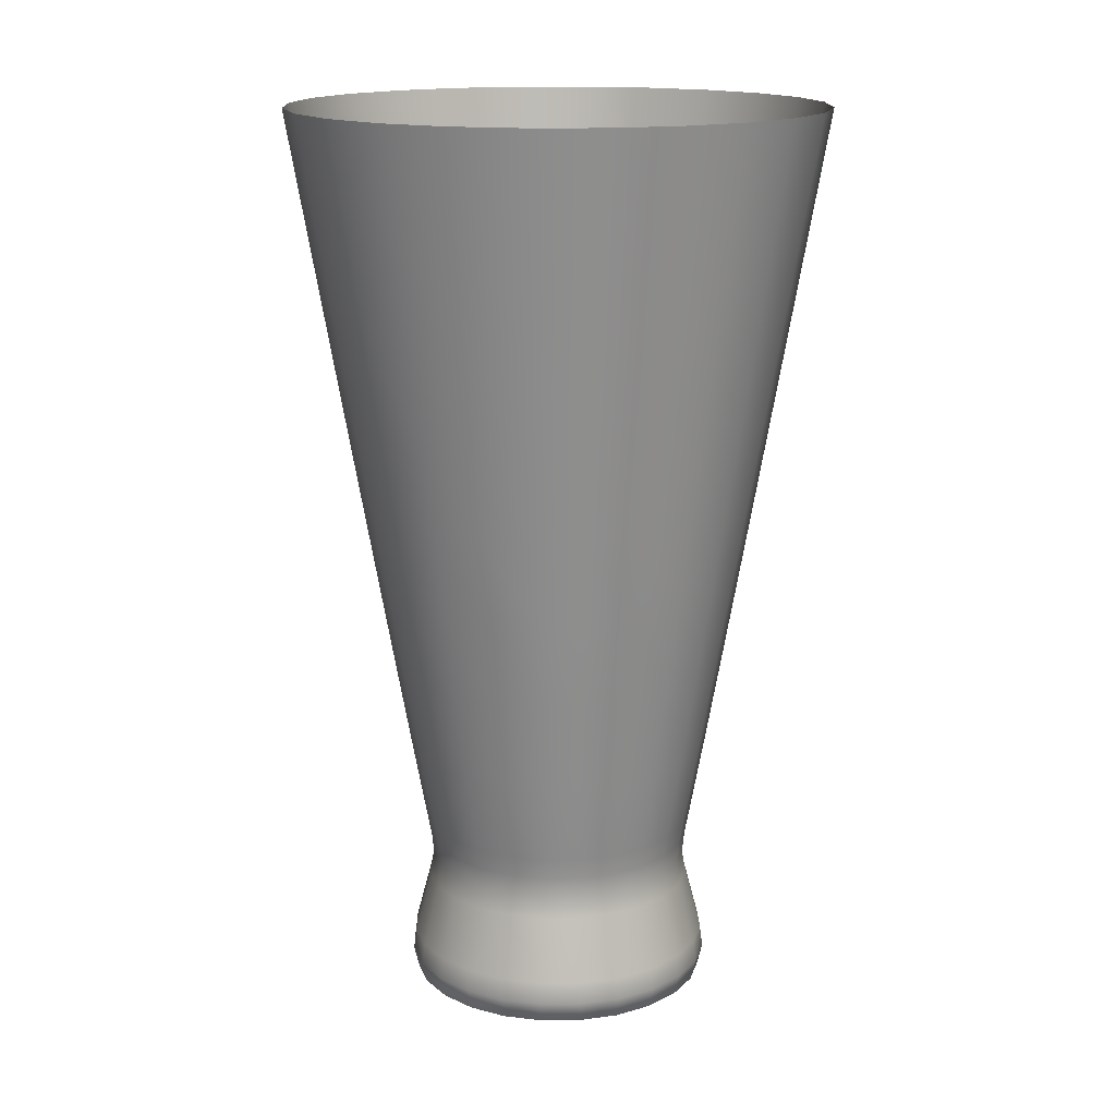
<metadata>
{"format":"obj","ext":"obj","renderer":"f3d","projection":"perspective","resolution":1024,"background":"white","views":[{"elev":15.7,"azim":-68.7,"up":"+Y"}]}
</metadata>
<code>
g GlassInside
v 0.1513 2.129 -0.5648
v -8.285e-06 1.939 -0.5526
v -8.285e-06 2.129 -0.5853
v -0.1513 2.129 -0.5648
v -0.1429 1.939 -0.5333
v -0.2924 2.129 -0.5064
v 0.1429 1.939 -0.5333
v -8.285e-06 1.703 -0.5119
v 0.2761 1.939 -0.4781
v 0.2924 2.129 -0.5064
v 0.4139 2.129 -0.4139
v 0.3908 1.939 -0.3908
v 0.5064 2.129 -0.2924
v 0.2558 1.703 -0.4429
v 0.1323 1.703 -0.494
v -0.2761 1.939 -0.4781
v -0.1323 1.703 -0.494
v -8.285e-06 1.466 -0.4709
v 0.1218 1.466 -0.4545
v -0.3908 1.939 -0.3908
v -0.4139 2.129 -0.4139
v -0.4782 1.939 -0.2761
v -0.5064 2.129 -0.2924
v -0.5648 2.129 -0.1513
v -0.362 1.703 -0.362
v -0.4429 1.703 -0.2558
v -0.5333 1.939 -0.1429
v -0.2557 1.703 -0.4429
v -0.5526 1.939 8.285e-06
v -0.5853 2.129 8.285e-06
v -0.5333 1.939 0.1429
v -0.5648 2.129 0.1513
v -0.5064 2.129 0.2924
v -0.2353 1.466 -0.4075
v -0.333 1.466 -0.333
v -0.4074 1.466 -0.2353
v -0.1217 1.466 -0.4545
v -8.285e-06 1.277 -0.438
v -0.1132 1.277 -0.4227
v -0.4782 1.939 0.2761
v -0.3908 1.939 0.3908
v -0.4139 2.129 0.4139
v -0.494 1.703 0.1323
v -0.2761 1.939 0.4782
v -0.2924 2.129 0.5064
v -0.1513 2.129 0.5648
v -0.5119 1.703 8.285e-06
v -0.494 1.703 -0.1323
v -0.4545 1.466 -0.1218
v -0.4709 1.466 8.285e-06
v -0.4545 1.466 0.1217
v -0.379 1.277 -0.2188
v -0.3097 1.277 -0.3097
v -0.2188 1.277 -0.379
v -0.4074 1.466 0.2353
v -0.4227 1.277 0.1132
v -0.438 1.277 8.285e-06
v -0.4227 1.277 -0.1132
v -0.3504 1.088 -0.2023
v -0.2863 1.088 -0.2864
v -0.4429 1.703 0.2557
v -0.362 1.703 0.362
v -0.333 1.466 0.333
v -0.2557 1.703 0.4429
v -0.2353 1.466 0.4074
v -0.1429 1.939 0.5333
v -8.285e-06 1.939 0.5526
v -8.285e-06 2.129 0.5853
v 0.1429 1.939 0.5333
v 0.1513 2.129 0.5648
v 0.2924 2.129 0.5064
v -0.3097 1.277 0.3097
v -0.2188 1.277 0.379
v -0.1217 1.466 0.4545
v -0.1323 1.703 0.494
v -8.285e-06 1.703 0.5119
v 0.1323 1.703 0.494
v 0.2761 1.939 0.4782
v -8.285e-06 1.466 0.4709
v -0.379 1.277 0.2188
v 0.3908 1.939 0.3908
v 0.4139 2.129 0.4139
v 0.1218 1.466 0.4545
v -0.3908 1.088 0.1047
v 0.4781 1.939 0.2761
v 0.5064 2.129 0.2924
v 0.5648 2.129 0.1513
v -0.405 1.088 8.285e-06
v -0.3908 1.088 -0.1047
v 0.1132 1.277 0.4227
v -8.285e-06 1.277 0.438
v 0.2353 1.466 0.4074
v -0.1132 1.277 0.4227
v 0.2558 1.703 0.4429
v 0.362 1.703 0.362
v -0.2023 1.088 0.3504
v 0.333 1.466 0.333
v 0.4429 1.703 0.2557
v -0.2863 1.088 0.2863
v 0.4075 1.466 0.2353
v 0.5333 1.939 0.1429
v -0.3504 1.088 0.2023
v 0.5526 1.939 8.285e-06
v 0.5853 2.129 8.285e-06
v 0.5333 1.939 -0.1429
v 0.5648 2.129 -0.1513
v 0.4781 1.939 -0.2761
v 0.494 1.703 -0.1323
v 0.5119 1.703 8.285e-06
v 0.362 1.703 -0.362
v 0.494 1.703 0.1323
v 0.4545 1.466 0.1217
v 0.4709 1.466 8.285e-06
v 0.4429 1.703 -0.2558
v 0.2353 1.466 -0.4075
v 0.4545 1.466 -0.1218
v 0.333 1.466 -0.333
v 0.4075 1.466 -0.2353
v 0.2188 1.277 -0.379
v 0.4227 1.277 -0.1132
v 0.3097 1.277 -0.3097
v 0.1132 1.277 -0.4227
v 0.438 1.277 8.285e-06
v 0.379 1.277 -0.2188
v 0.2023 1.088 -0.3504
v -8.285e-06 1.088 -0.4049
v 0.3908 1.088 -0.1047
v 0.2864 1.088 -0.2864
v 0.1047 1.088 -0.3908
v -0.1047 1.088 -0.3908
v -8.285e-06 0.8996 -0.3718
v 0.09613 0.8996 -0.3588
v 0.3504 1.088 -0.2023
v 0.1858 0.8996 -0.3217
v 0.2629 0.8996 -0.2629
v -0.2023 1.088 -0.3504
v 0.3217 0.8996 -0.1858
v -0.0961 0.8996 -0.3588
v -8.285e-06 0.7101 -0.338
v 0.08739 0.7101 -0.3262
v -0.1857 0.8996 -0.3217
v -0.2629 0.8996 -0.2629
v 0.1689 0.7101 -0.2924
v 0.239 0.7101 -0.239
v -0.3217 0.8996 -0.1858
v -0.3588 0.8996 -0.09613
v -0.3718 0.8996 8.285e-06
v -0.3588 0.8996 0.0961
v -0.3217 0.8996 0.1857
v -0.2629 0.8996 0.2629
v -0.1857 0.8996 0.3217
v -0.2924 0.7101 -0.1689
v -0.3261 0.7101 -0.08739
v -0.3379 0.7101 8.285e-06
v -0.3261 0.7101 0.08736
v -0.2924 0.7101 0.1688
v -0.239 0.7101 0.239
v -0.1688 0.7101 0.2924
v -0.239 0.7101 -0.239
v -0.1688 0.7101 -0.2924
v -0.08736 0.7101 -0.3262
v -8.285e-06 0.5215 -0.3035
v 0.07844 0.5215 -0.2929
v 0.1516 0.5215 -0.2625
v -0.2626 0.5215 -0.1516
v -0.2146 0.5215 -0.2146
v -0.1516 0.5215 -0.2625
v -0.07846 0.5215 -0.2929
v -0.2928 0.5215 -0.07844
v -0.3034 0.5215 8.285e-06
v -0.2928 0.5215 0.07846
v -0.2626 0.5215 0.1516
v -0.2146 0.5215 0.2146
v -0.1516 0.5215 0.2626
v -0.07614 0.4745 -0.2843
v -0.1472 0.4745 -0.2549
v -8.285e-06 0.4745 -0.2946
v -0.2083 0.4745 -0.2083
v 0.07616 0.4745 -0.2843
v 0.1472 0.4745 -0.2549
v -0.2549 0.4745 -0.1472
v 0.07504 0.4271 -0.2801
v -0.2843 0.4745 -0.07616
v -0.2946 0.4745 8.285e-06
v -0.2843 0.4745 0.07614
v -0.2549 0.4745 0.1472
v -0.2083 0.4745 0.2083
v -0.2801 0.4271 -0.07504
v -0.2902 0.4271 8.285e-06
v -0.2801 0.4271 0.07502
v -0.2511 0.4271 0.145
v -0.2052 0.4271 0.2052
v -0.2511 0.4271 -0.145
v -0.2052 0.4271 -0.2052
v -0.145 0.4271 -0.2511
v -0.07502 0.4271 -0.2801
v -8.285e-06 0.4271 -0.2903
v 0.07707 0.3798 -0.2877
v -8.285e-06 0.3798 -0.2981
v 0.145 0.4271 -0.2511
v 0.2083 0.4745 -0.2083
v 0.2146 0.5215 -0.2146
v 0.2924 0.7101 -0.1689
v 0.3588 0.8996 -0.09613
v 0.4049 1.088 8.285e-06
v 0.4227 1.277 0.1132
v 0.379 1.277 0.2188
v 0.3097 1.277 0.3097
v 0.3504 1.088 0.2023
v 0.3908 1.088 0.1047
v 0.3718 0.8996 8.285e-06
v 0.3262 0.7101 -0.08739
v 0.2188 1.277 0.379
v 0.3588 0.8996 0.0961
v 0.2864 1.088 0.2863
v 0.1047 1.088 0.3908
v 0.2625 0.5215 -0.1516
v 0.338 0.7101 8.285e-06
v 0.3217 0.8996 0.1857
v 0.2023 1.088 0.3504
v 0.2629 0.8996 0.2629
v 0.3262 0.7101 0.08736
v 0.2929 0.5215 -0.07844
v 0.2549 0.4745 -0.1472
v 0.1858 0.8996 0.3217
v 0.2924 0.7101 0.1688
v 0.3035 0.5215 8.285e-06
v 0.2843 0.4745 -0.07616
v 0.2052 0.4271 -0.2052
v 0.2108 0.3798 -0.2108
v 0.2511 0.4271 -0.145
v 0.2946 0.4745 8.285e-06
v 0.2929 0.5215 0.07846
v 0.2801 0.4271 -0.07504
v 0.2843 0.4745 0.07614
v 0.1489 0.3798 -0.258
v 0.258 0.3798 -0.1489
v 0.2903 0.4271 8.285e-06
v 0.2981 0.3798 8.285e-06
v 0.2801 0.4271 0.07502
v 0.2549 0.4745 0.1472
v 0.1672 0.2406 -0.2896
v 0.2877 0.3798 -0.07707
v 0.3231 0.2406 -0.08656
v 0.2896 0.2406 -0.1672
v 0.2625 0.5215 0.1516
v 0.2367 0.2406 -0.2367
v 0.239 0.7101 0.239
v 0.2083 0.4745 0.2083
v 0.2146 0.5215 0.2146
v 0.1689 0.7101 0.2924
v 0.2511 0.4271 0.145
v 0.09613 0.8996 0.3588
v 0.2877 0.3798 0.07709
v -8.285e-06 1.088 0.405
v -0.1047 1.088 0.3908
v -8.285e-06 0.8996 0.3718
v -0.0961 0.8996 0.3588
v 0.08739 0.7101 0.3261
v -0.08736 0.7101 0.3261
v -8.285e-06 0.7101 0.3379
v 0.1516 0.5215 0.2626
v -0.07846 0.5215 0.2928
v 0.07844 0.5215 0.2928
v -8.285e-06 0.5215 0.3034
v 0.1472 0.4745 0.2549
v -0.1472 0.4745 0.2549
v -0.07614 0.4745 0.2843
v 0.07616 0.4745 0.2843
v -8.285e-06 0.4745 0.2946
v 0.2052 0.4271 0.2052
v 0.2108 0.3798 0.2108
v 0.145 0.4271 0.2511
v -0.145 0.4271 0.2511
v -0.07502 0.4271 0.2801
v 0.07504 0.4271 0.2801
v -8.285e-06 0.4271 0.2902
v -8.285e-06 0.3798 0.2981
v -0.07709 0.3798 0.2877
v -0.149 0.3798 0.2579
v 0.1489 0.3798 0.2579
v -0.2108 0.3798 0.2108
v -0.1673 0.2406 0.2896
v 0.07707 0.3798 0.2877
v 0.08656 0.2406 0.323
v -0.08653 0.2406 0.323
v 0.1672 0.2406 0.2896
v -0.2579 0.3798 0.149
v -8.285e-06 0.2406 0.3348
v -0.2877 0.3798 0.07709
v -0.2981 0.3798 8.285e-06
v -0.323 0.2406 0.08653
v -0.2896 0.2406 0.1673
v -0.2877 0.3798 -0.07707
v -0.2367 0.2406 0.2367
v -0.2579 0.3798 -0.1489
v -0.2108 0.3798 -0.2108
v -0.2896 0.2406 -0.1672
v -0.323 0.2406 -0.08656
v -0.3348 0.2406 8.285e-06
v -0.149 0.3798 -0.258
v -0.07709 0.3798 -0.2877
v -8.285e-06 0.2406 -0.3347
v -0.08653 0.2406 -0.3231
v -0.1673 0.2406 -0.2896
v -0.2367 0.2406 -0.2367
v -0.1703 0.193 -0.295
v -0.2411 0.193 -0.2411
v -0.295 0.193 -0.1703
v 0.08656 0.2406 -0.3231
v -0.329 0.193 -0.08813
v -0.3409 0.193 8.285e-06
v -0.3183 0.1474 -0.08527
v -0.2854 0.1474 -0.1648
v -0.329 0.193 0.08815
v -0.295 0.193 0.1703
v -0.2411 0.193 0.2411
v -0.2854 0.1474 0.1648
v -0.3183 0.1474 0.08529
v -0.3298 0.1474 8.285e-06
v -0.2878 0.1265 8.285e-06
v -0.2778 0.1265 -0.07442
v -0.1703 0.193 0.295
v -0.08815 0.193 0.329
v -8.285e-06 0.193 0.3409
v -0.08529 0.1474 0.3183
v -0.1648 0.1474 0.2854
v 0.08813 0.193 0.329
v -0.2332 0.1474 0.2332
v -0.1438 0.1265 0.249
v -0.2035 0.1265 0.2035
v -0.0744 0.1265 0.2778
v -8.285e-06 0.1265 0.2878
v -8.285e-06 0.1474 0.3298
v 0.08527 0.1474 0.3183
v -0.07195 0.1237 0.1246
v -0.249 0.1265 0.1438
v -0.03724 0.1237 0.139
v -8.285e-06 0.1237 8.285e-06
v -0.1018 0.1237 0.1018
v -0.1246 0.1237 0.07195
v -0.2778 0.1265 0.0744
v -0.139 0.1237 0.03724
v -0.144 0.1237 8.285e-06
v -0.139 0.1237 -0.03723
v -8.285e-06 0.1237 0.144
v -0.1246 0.1237 -0.07194
v 0.03723 0.1237 0.139
v -0.249 0.1265 -0.1438
v -0.2332 0.1474 -0.2332
v -0.2035 0.1265 -0.2035
v -0.1648 0.1474 -0.2854
v -0.1018 0.1237 -0.1018
v -0.07195 0.1237 -0.1246
v -0.1438 0.1265 -0.249
v -0.08529 0.1474 -0.3183
v -0.03724 0.1237 -0.139
v -0.0744 0.1265 -0.2778
v -8.285e-06 0.1237 -0.144
v -0.08815 0.193 -0.329
v -8.285e-06 0.1265 -0.2878
v 0.07442 0.1265 -0.2778
v -8.285e-06 0.1474 -0.3299
v -8.285e-06 0.193 -0.341
v 0.03723 0.1237 -0.139
v 0.07194 0.1237 -0.1246
v 0.1018 0.1237 -0.1018
v 0.1246 0.1237 -0.07194
v 0.08527 0.1474 -0.3183
v 0.08813 0.193 -0.329
v 0.1703 0.193 -0.295
v 0.2035 0.1265 -0.2035
v 0.1648 0.1474 -0.2854
v 0.2411 0.193 -0.2411
v 0.1438 0.1265 -0.249
v 0.2332 0.1474 -0.2332
v 0.295 0.193 -0.1703
v 0.249 0.1265 -0.1438
v 0.2854 0.1474 -0.1648
v 0.329 0.193 -0.08813
v 0.3183 0.1474 -0.08527
v 0.139 0.1237 -0.03723
v 0.341 0.193 8.285e-06
v 0.2778 0.1265 -0.07442
v 0.2878 0.1265 8.285e-06
v 0.144 0.1237 8.285e-06
v 0.3347 0.2406 8.285e-06
v 0.3299 0.1474 8.285e-06
v 0.3231 0.2406 0.08653
v 0.329 0.193 0.08815
v 0.3183 0.1474 0.08529
v 0.139 0.1237 0.03724
v 0.295 0.193 0.1703
v 0.2896 0.2406 0.1673
v 0.2778 0.1265 0.0744
v 0.2854 0.1474 0.1648
v 0.1246 0.1237 0.07195
v 0.258 0.3798 0.149
v 0.2411 0.193 0.2411
v 0.2367 0.2406 0.2367
v 0.1703 0.193 0.295
v 0.249 0.1265 0.1438
v 0.2332 0.1474 0.2332
v 0.1648 0.1474 0.2854
v 0.2035 0.1265 0.2035
v 0.1438 0.1265 0.249
v 0.1018 0.1237 0.1018
v 0.07194 0.1237 0.1246
v 0.07442 0.1265 0.2778
g GlassInside_0
f 3 2 1
f 3 4 2
f 4 5 2
f 5 4 6
f 2 7 1
f 2 5 8
f 2 8 7
f 7 9 1
f 9 10 1
f 10 9 11
f 9 12 11
f 11 12 13
f 14 9 7
f 9 14 12
f 8 15 7
f 15 14 7
f 16 5 6
f 5 17 8
f 17 5 16
f 8 18 15
f 8 17 18
f 15 19 14
f 18 19 15
f 20 16 6
f 21 20 6
f 22 20 21
f 23 22 21
f 22 23 24
f 20 25 16
f 22 26 20
f 26 25 20
f 27 22 24
f 26 22 27
f 28 17 16
f 25 28 16
f 29 27 24
f 30 29 24
f 31 29 30
f 32 31 30
f 31 32 33
f 28 34 17
f 25 35 28
f 35 34 28
f 26 36 25
f 36 35 25
f 34 37 17
f 17 37 18
f 18 37 38
f 18 38 19
f 39 37 34
f 37 39 38
f 40 31 33
f 41 40 33
f 42 41 33
f 43 31 40
f 31 43 29
f 44 41 42
f 45 44 42
f 44 45 46
f 43 47 29
f 29 47 27
f 47 48 27
f 48 26 27
f 48 49 26
f 49 36 26
f 47 50 48
f 50 49 48
f 43 51 47
f 51 50 47
f 52 36 49
f 36 52 35
f 52 53 35
f 35 53 34
f 53 54 34
f 54 39 34
f 55 51 43
f 51 56 50
f 56 51 55
f 50 57 49
f 56 57 50
f 58 52 49
f 57 58 49
f 52 59 53
f 59 52 58
f 53 60 54
f 59 60 53
f 61 55 43
f 61 43 40
f 62 61 40
f 41 62 40
f 63 55 61
f 62 63 61
f 64 62 41
f 44 64 41
f 65 63 62
f 64 65 62
f 64 44 66
f 66 44 46
f 67 66 46
f 68 67 46
f 69 67 68
f 70 69 68
f 69 70 71
f 63 72 55
f 65 73 63
f 73 72 63
f 74 65 64
f 73 65 74
f 75 64 66
f 75 74 64
f 67 76 66
f 76 75 66
f 69 77 67
f 77 76 67
f 78 69 71
f 77 69 78
f 76 79 75
f 79 74 75
f 72 80 55
f 80 56 55
f 81 78 71
f 82 81 71
f 77 83 76
f 83 79 76
f 84 56 80
f 56 84 57
f 85 81 82
f 86 85 82
f 85 86 87
f 84 88 57
f 57 88 58
f 88 89 58
f 89 59 58
f 83 90 79
f 90 91 79
f 79 91 74
f 90 83 92
f 92 83 77
f 91 93 74
f 93 73 74
f 94 92 77
f 94 77 78
f 95 94 78
f 81 95 78
f 96 73 93
f 73 96 72
f 97 92 94
f 95 97 94
f 98 95 81
f 85 98 81
f 96 99 72
f 72 99 80
f 100 97 95
f 98 100 95
f 98 85 101
f 101 85 87
f 99 102 80
f 102 84 80
f 103 101 87
f 104 103 87
f 105 103 104
f 106 105 104
f 105 106 13
f 107 105 13
f 12 107 13
f 105 108 103
f 108 105 107
f 103 109 101
f 108 109 103
f 12 110 107
f 14 110 12
f 109 111 101
f 111 98 101
f 111 112 98
f 112 100 98
f 109 113 111
f 113 112 111
f 114 108 107
f 110 114 107
f 14 115 110
f 19 115 14
f 108 116 109
f 116 113 109
f 110 117 114
f 115 117 110
f 114 118 108
f 118 116 108
f 117 118 114
f 119 115 19
f 115 119 117
f 116 120 113
f 120 116 118
f 117 121 118
f 119 121 117
f 122 119 19
f 38 122 19
f 120 123 113
f 113 123 112
f 124 120 118
f 121 124 118
f 119 125 121
f 125 119 122
f 38 126 122
f 38 39 126
f 120 127 123
f 127 120 124
f 121 128 124
f 125 128 121
f 126 129 122
f 129 125 122
f 39 130 126
f 130 39 54
f 126 131 129
f 126 130 131
f 129 132 125
f 131 132 129
f 133 127 124
f 128 133 124
f 125 134 128
f 132 134 125
f 128 135 133
f 134 135 128
f 136 130 54
f 60 136 54
f 133 137 127
f 135 137 133
f 130 138 131
f 131 139 132
f 131 138 139
f 132 140 134
f 139 140 132
f 136 141 130
f 141 138 130
f 60 142 136
f 142 141 136
f 134 143 135
f 140 143 134
f 135 144 137
f 143 144 135
f 145 142 60
f 59 145 60
f 146 145 59
f 89 146 59
f 147 146 89
f 88 147 89
f 148 147 88
f 84 148 88
f 149 148 84
f 102 149 84
f 150 149 102
f 99 150 102
f 151 150 99
f 96 151 99
f 145 152 142
f 146 153 145
f 153 152 145
f 147 154 146
f 154 153 146
f 148 155 147
f 155 154 147
f 149 156 148
f 156 155 148
f 150 157 149
f 157 156 149
f 151 158 150
f 158 157 150
f 152 159 142
f 142 159 141
f 159 160 141
f 141 160 138
f 160 161 138
f 138 161 139
f 139 161 162
f 139 162 140
f 162 163 140
f 140 163 143
f 163 164 143
f 143 164 144
f 152 165 159
f 159 166 160
f 165 166 159
f 160 167 161
f 166 167 160
f 161 168 162
f 167 168 161
f 169 165 152
f 153 169 152
f 170 169 153
f 154 170 153
f 171 170 154
f 155 171 154
f 172 171 155
f 156 172 155
f 173 172 156
f 157 173 156
f 174 173 157
f 158 174 157
f 168 167 175
f 167 176 175
f 167 166 176
f 168 175 177
f 162 168 177
f 166 178 176
f 166 165 178
f 177 179 162
f 179 163 162
f 163 179 180
f 164 163 180
f 165 181 178
f 165 169 181
f 182 179 177
f 180 179 182
f 169 183 181
f 169 170 183
f 170 184 183
f 170 171 184
f 171 185 184
f 171 172 185
f 172 186 185
f 172 173 186
f 173 187 186
f 173 174 187
f 181 183 188
f 183 184 189
f 188 183 189
f 184 185 190
f 189 184 190
f 185 186 191
f 190 185 191
f 186 187 192
f 191 186 192
f 193 181 188
f 178 181 193
f 194 178 193
f 176 178 194
f 195 176 194
f 175 176 195
f 196 175 195
f 177 175 196
f 197 177 196
f 197 182 177
f 198 182 197
f 197 196 199
f 199 198 197
f 182 198 200
f 200 180 182
f 201 180 200
f 164 180 201
f 202 164 201
f 164 202 144
f 144 202 203
f 144 203 137
f 137 203 204
f 137 204 127
f 127 204 205
f 127 205 123
f 123 205 206
f 123 206 112
f 206 207 112
f 207 100 112
f 100 207 97
f 207 208 97
f 97 208 92
f 209 207 206
f 207 209 208
f 205 210 206
f 210 209 206
f 204 211 205
f 205 211 210
f 203 212 204
f 204 212 211
f 208 213 92
f 213 90 92
f 211 214 210
f 210 214 209
f 209 215 208
f 208 215 213
f 216 90 213
f 90 216 91
f 203 217 212
f 202 217 203
f 212 218 211
f 211 218 214
f 214 219 209
f 209 219 215
f 215 220 213
f 220 216 213
f 215 221 220
f 219 221 215
f 214 222 219
f 218 222 214
f 212 223 218
f 217 223 212
f 217 202 224
f 202 201 224
f 220 225 216
f 221 225 220
f 219 226 221
f 222 226 219
f 218 227 222
f 223 227 218
f 223 217 228
f 217 224 228
f 224 201 229
f 229 201 200
f 229 200 230
f 231 224 229
f 228 224 231
f 229 230 231
f 223 228 232
f 227 223 232
f 227 233 222
f 222 233 226
f 234 228 231
f 232 228 234
f 227 232 235
f 233 227 235
f 200 236 230
f 198 236 200
f 230 237 231
f 231 237 234
f 238 232 234
f 235 232 238
f 238 234 239
f 240 235 238
f 238 239 240
f 233 235 241
f 241 235 240
f 230 236 242
f 242 236 198
f 237 243 234
f 234 243 239
f 244 243 237
f 243 244 239
f 245 237 230
f 245 244 237
f 246 233 241
f 233 246 226
f 247 230 242
f 247 245 230
f 226 246 248
f 226 248 221
f 221 248 225
f 246 241 249
f 246 250 248
f 250 246 249
f 248 251 225
f 248 250 251
f 249 241 252
f 252 241 240
f 225 251 253
f 225 253 216
f 240 254 252
f 239 254 240
f 216 253 255
f 216 255 91
f 91 255 93
f 255 256 93
f 256 96 93
f 253 257 255
f 255 257 256
f 256 258 96
f 257 258 256
f 258 151 96
f 251 259 253
f 253 259 257
f 258 260 151
f 260 158 151
f 257 261 258
f 259 261 257
f 261 260 258
f 251 262 259
f 250 262 251
f 260 263 158
f 263 174 158
f 259 264 261
f 262 264 259
f 261 265 260
f 265 263 260
f 264 265 261
f 262 250 266
f 250 249 266
f 174 263 267
f 174 267 187
f 263 265 268
f 263 268 267
f 264 262 269
f 262 266 269
f 265 264 270
f 265 270 268
f 264 269 270
f 266 249 271
f 271 249 252
f 271 252 272
f 273 266 271
f 269 266 273
f 271 272 273
f 187 267 274
f 192 187 274
f 267 268 275
f 274 267 275
f 270 269 276
f 276 269 273
f 268 270 277
f 275 268 277
f 277 270 276
f 277 278 275
f 277 276 278
f 275 279 274
f 278 279 275
f 274 280 192
f 279 280 274
f 273 281 276
f 272 281 273
f 280 282 192
f 192 282 191
f 283 280 279
f 282 280 283
f 276 284 278
f 281 284 276
f 285 284 281
f 284 285 278
f 286 279 278
f 286 283 279
f 287 281 272
f 287 285 281
f 282 288 191
f 191 288 190
f 285 289 278
f 289 286 278
f 288 290 190
f 190 290 189
f 290 291 189
f 189 291 188
f 292 290 288
f 291 290 292
f 293 288 282
f 293 292 288
f 291 294 188
f 188 294 193
f 295 293 282
f 295 282 283
f 294 296 193
f 193 296 194
f 296 297 194
f 194 297 195
f 298 296 294
f 297 296 298
f 299 294 291
f 299 298 294
f 300 291 292
f 300 299 291
f 297 301 195
f 195 301 196
f 301 302 196
f 196 302 199
f 199 302 303
f 198 199 303
f 304 302 301
f 302 304 303
f 305 301 297
f 305 304 301
f 306 305 297
f 306 297 298
f 307 305 306
f 305 307 304
f 306 298 308
f 308 307 306
f 298 299 309
f 298 309 308
f 310 198 303
f 310 242 198
f 299 311 309
f 311 299 300
f 312 311 300
f 300 292 312
f 309 311 313
f 313 311 312
f 308 309 314
f 314 309 313
f 292 315 312
f 292 293 315
f 293 316 315
f 316 293 295
f 317 316 295
f 295 283 317
f 315 316 318
f 318 316 317
f 312 315 319
f 319 315 318
f 320 313 312
f 320 312 319
f 320 321 313
f 320 319 321
f 313 322 314
f 321 322 313
f 283 323 317
f 283 286 323
f 286 324 323
f 324 286 289
f 325 324 289
f 289 285 325
f 323 324 326
f 326 324 325
f 317 323 327
f 327 323 326
f 285 328 325
f 285 287 328
f 329 317 327
f 329 318 317
f 327 330 329
f 329 331 318
f 330 331 329
f 332 330 327
f 326 332 327
f 333 332 326
f 334 326 325
f 334 333 326
f 334 325 335
f 325 328 335
f 334 335 333
f 336 330 332
f 331 330 336
f 331 337 318
f 318 337 319
f 338 332 333
f 338 336 332
f 339 336 338
f 340 331 336
f 336 339 340
f 340 341 331
f 341 337 331
f 339 341 340
f 337 342 319
f 319 342 321
f 341 343 337
f 343 342 337
f 339 343 341
f 342 343 321
f 343 344 321
f 343 339 344
f 344 345 321
f 339 345 344
f 345 322 321
f 339 338 346
f 339 347 345
f 345 347 322
f 348 339 346
f 346 338 333
f 348 346 333
f 347 349 322
f 322 349 314
f 314 349 350
f 350 308 314
f 351 349 347
f 349 351 350
f 350 352 308
f 350 351 352
f 352 307 308
f 347 339 353
f 353 351 347
f 353 354 351
f 339 354 353
f 351 355 352
f 354 355 351
f 352 356 307
f 352 355 356
f 354 357 355
f 339 357 354
f 357 358 355
f 355 358 356
f 358 357 359
f 359 357 339
f 356 360 307
f 307 360 304
f 356 358 361
f 361 358 359
f 362 361 359
f 363 356 361
f 360 356 363
f 361 362 363
f 304 360 364
f 364 360 363
f 303 304 364
f 365 359 339
f 365 362 359
f 339 366 365
f 365 366 362
f 366 339 367
f 339 368 367
f 363 369 364
f 362 369 363
f 364 370 303
f 369 370 364
f 370 310 303
f 310 370 371
f 371 370 369
f 242 310 371
f 367 372 366
f 367 368 372
f 369 362 373
f 373 371 369
f 242 371 374
f 374 371 373
f 247 242 374
f 366 375 362
f 372 375 366
f 362 375 373
f 373 375 372
f 376 374 373
f 376 373 372
f 247 374 377
f 377 374 376
f 245 247 377
f 368 378 372
f 376 372 378
f 379 377 376
f 379 376 378
f 245 377 380
f 380 377 379
f 244 245 380
f 381 380 379
f 379 378 381
f 368 382 378
f 339 382 368
f 244 380 383
f 383 380 381
f 378 384 381
f 382 384 378
f 381 384 385
f 385 384 382
f 382 339 386
f 386 385 382
f 387 244 383
f 244 387 239
f 388 383 381
f 388 381 385
f 387 389 239
f 389 254 239
f 387 383 390
f 390 383 388
f 389 387 390
f 391 390 388
f 388 385 391
f 386 392 385
f 339 392 386
f 389 390 393
f 393 390 391
f 389 394 254
f 394 389 393
f 392 395 385
f 385 395 391
f 396 393 391
f 391 395 396
f 392 397 395
f 339 397 392
f 394 398 254
f 254 398 252
f 252 398 272
f 398 394 272
f 394 393 399
f 399 393 396
f 394 400 272
f 400 394 399
f 400 287 272
f 287 400 401
f 400 399 401
f 287 401 328
f 395 402 396
f 397 402 395
f 403 399 396
f 401 399 403
f 396 402 403
f 328 401 404
f 404 401 403
f 335 328 404
f 402 405 403
f 405 402 397
f 403 405 404
f 404 406 335
f 405 406 404
f 407 405 397
f 397 339 407
f 407 408 405
f 339 408 407
f 408 406 405
f 339 348 408
f 408 348 406
f 406 409 335
f 348 409 406
f 335 409 333
f 409 348 333

</code>
